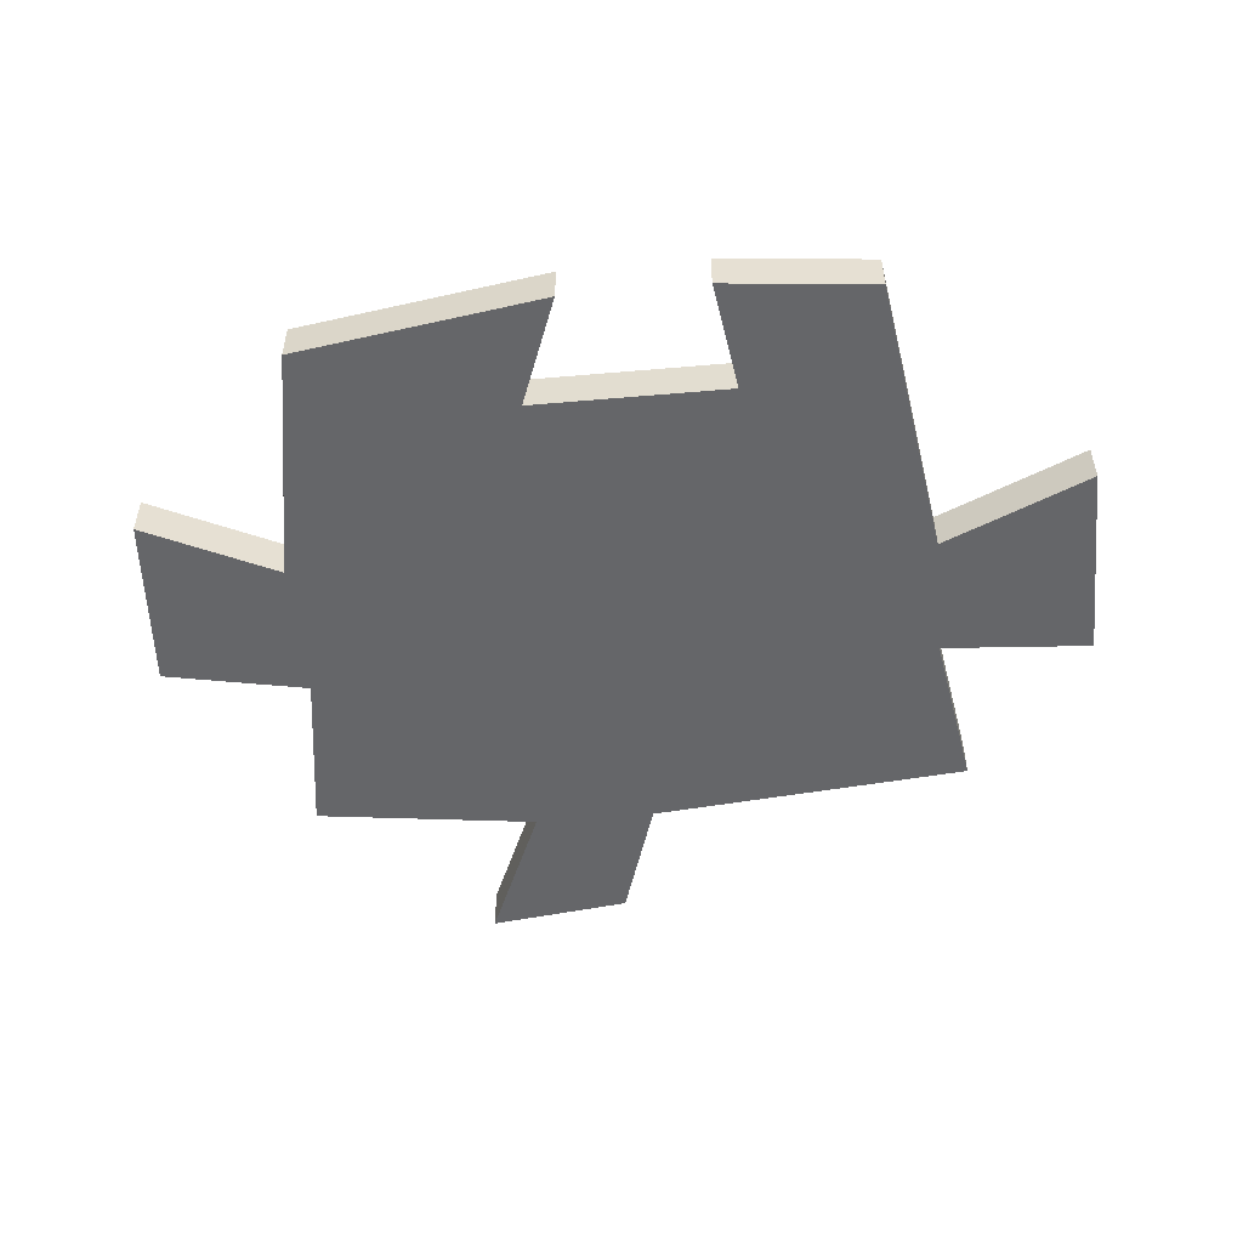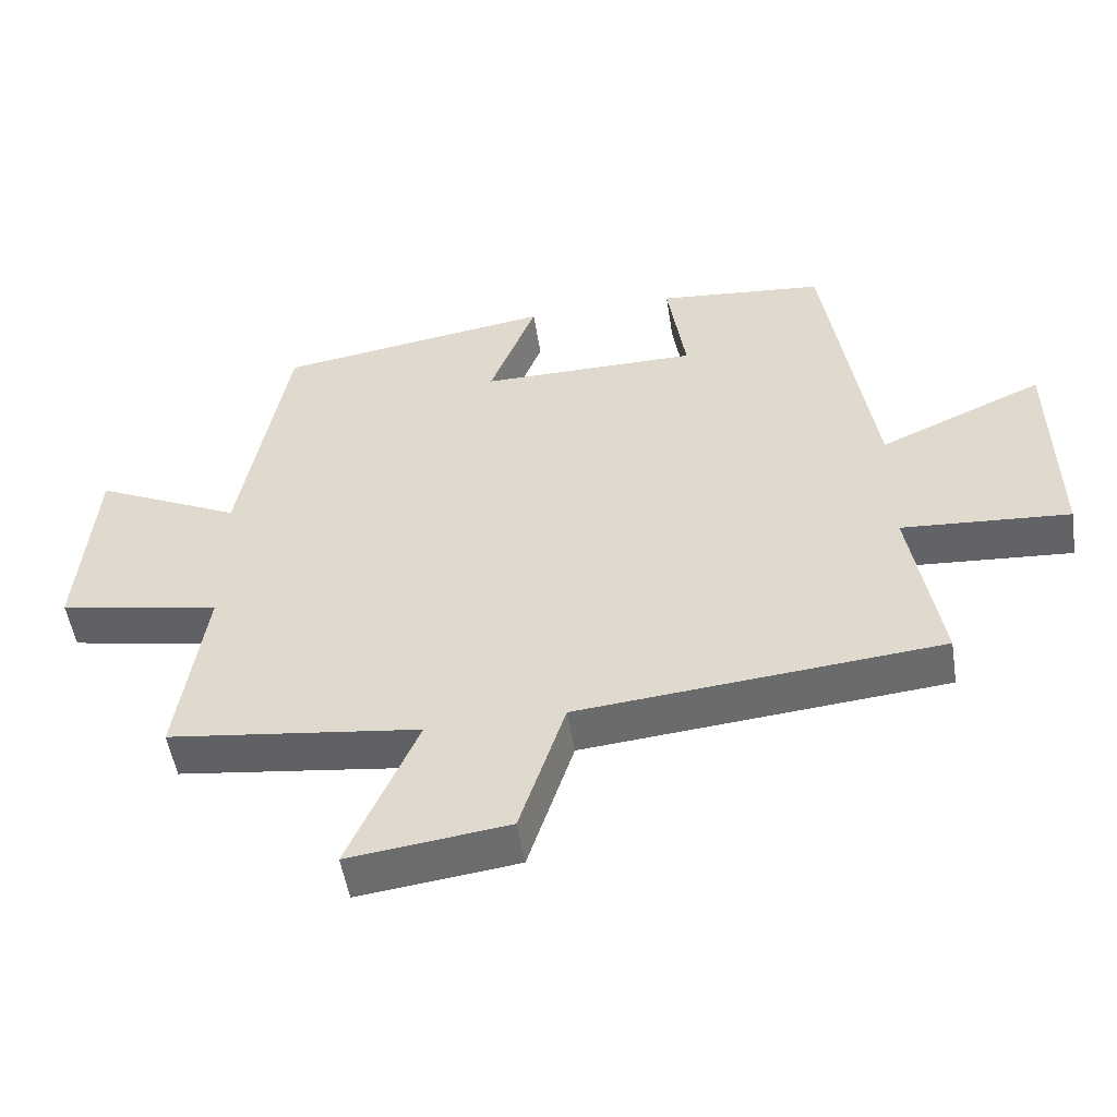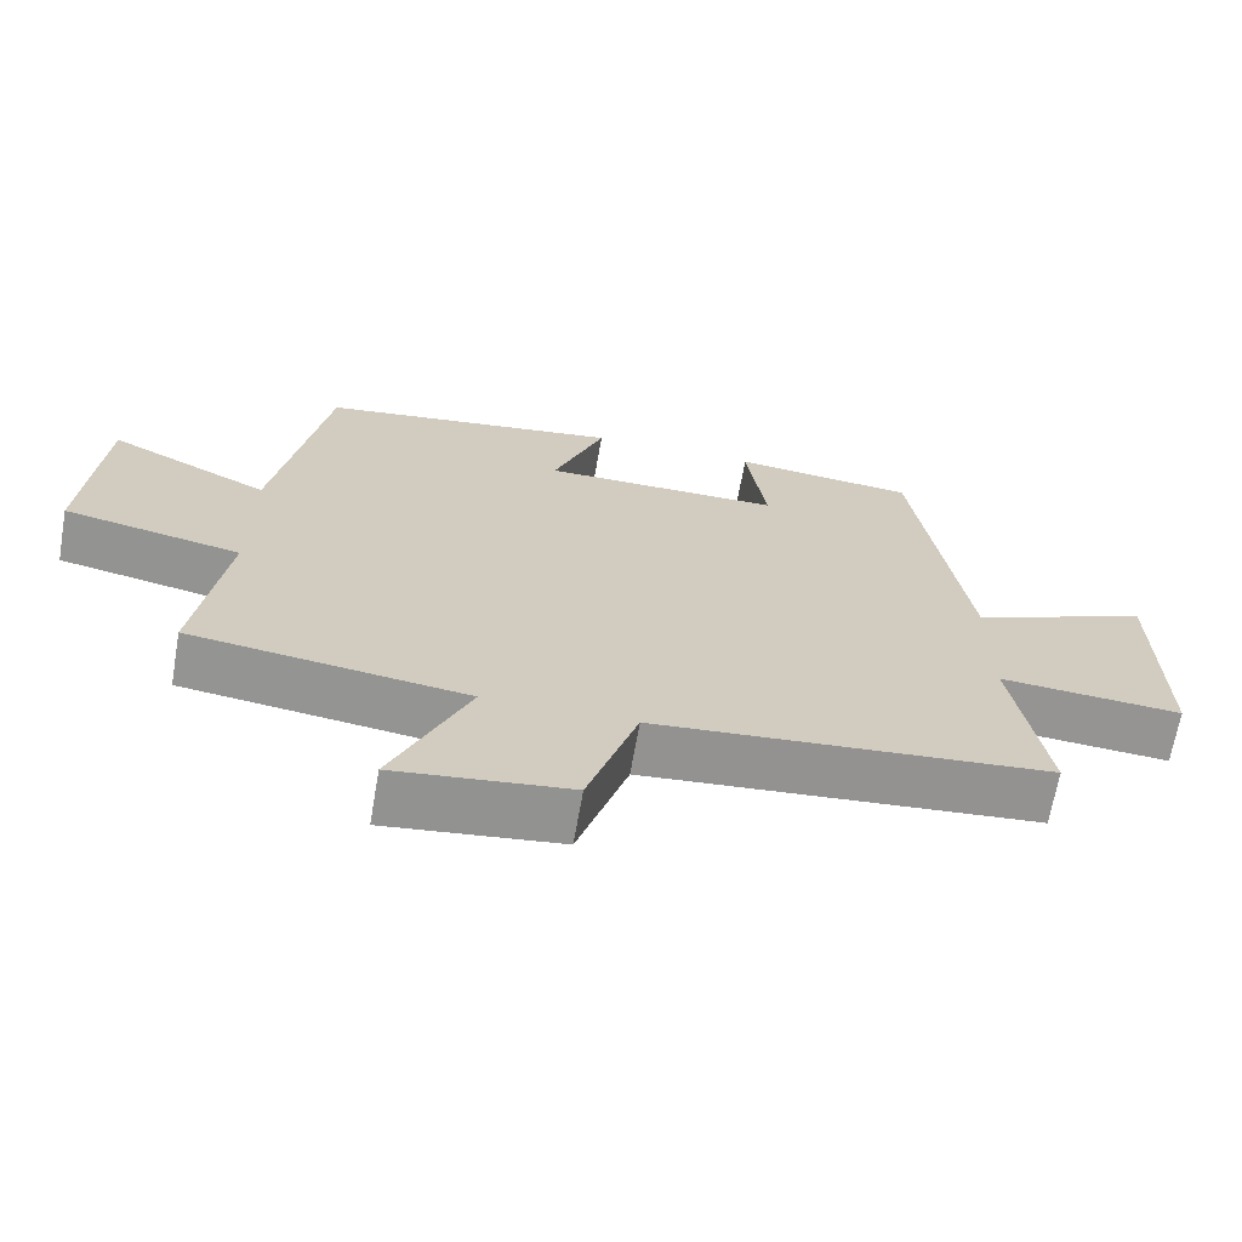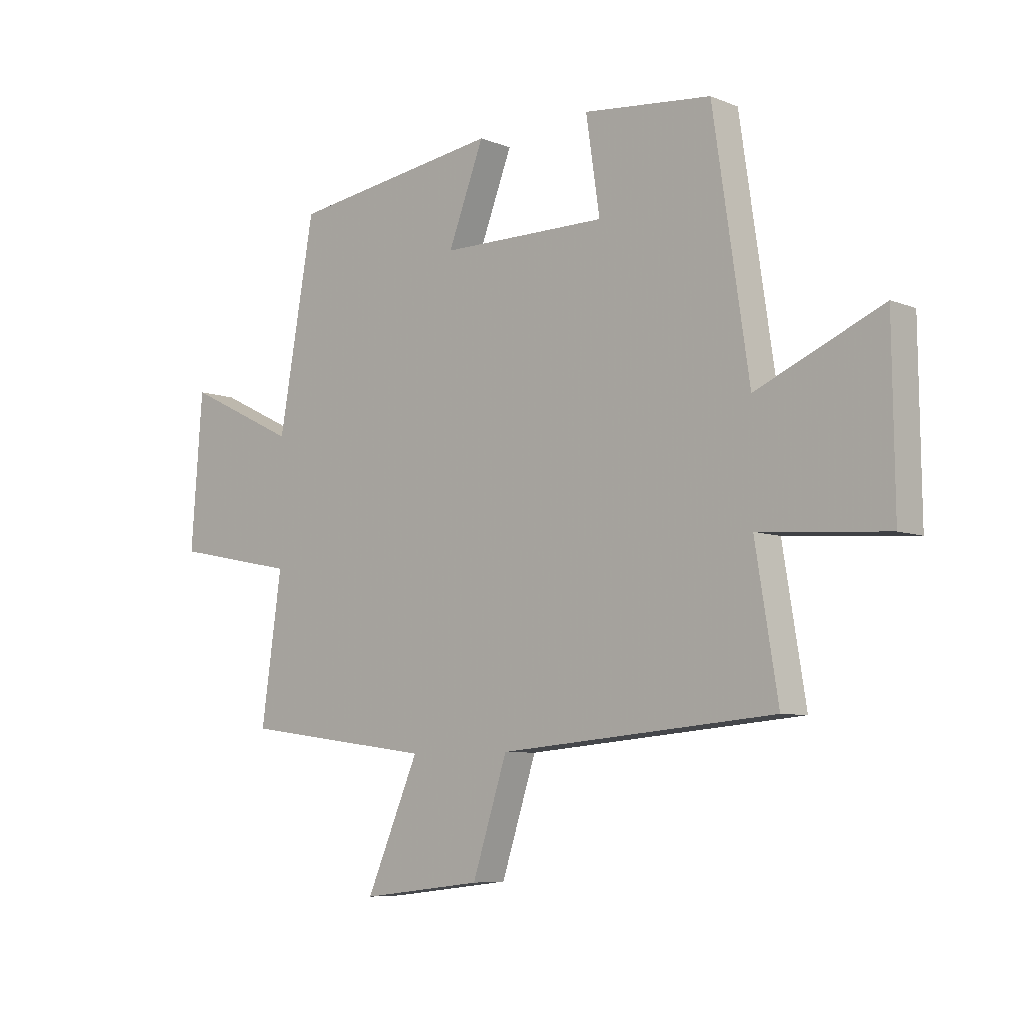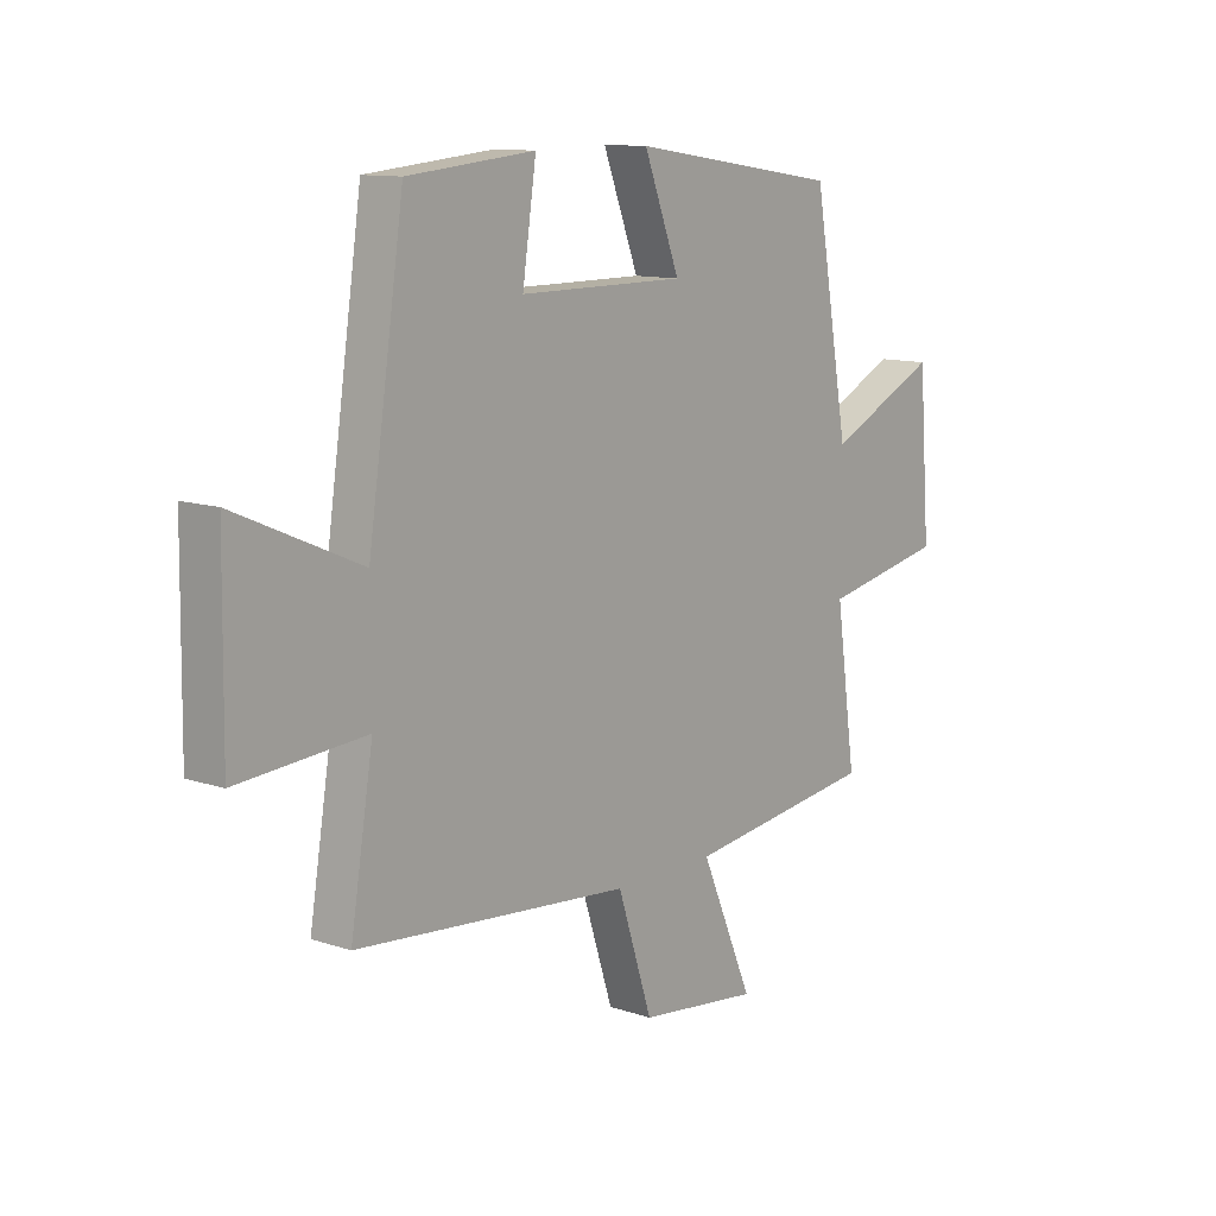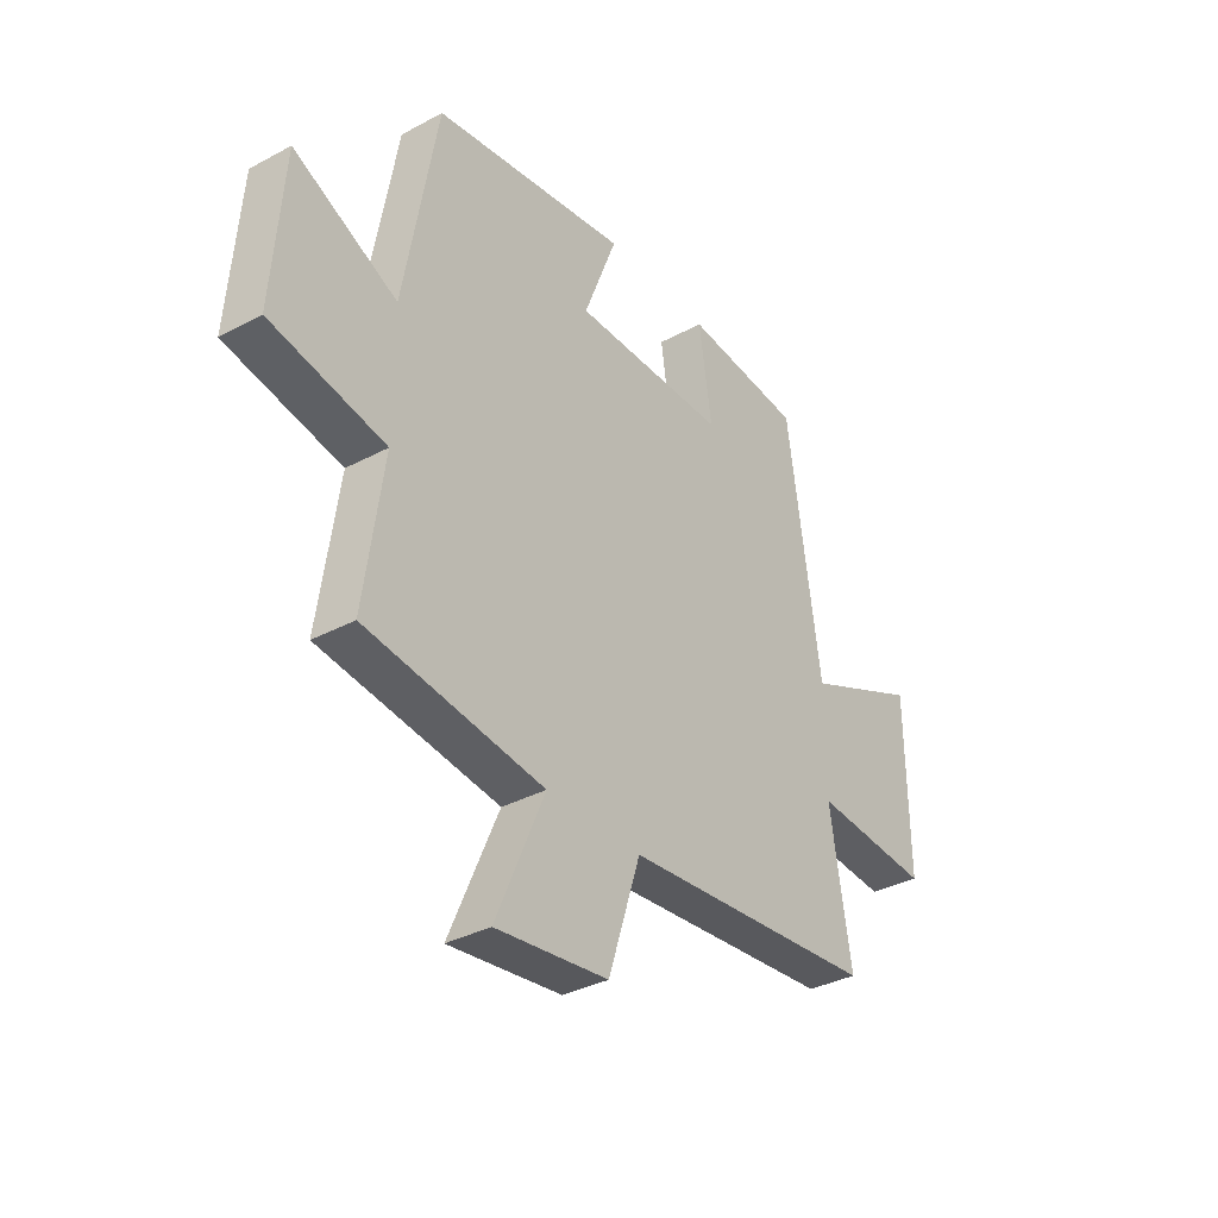
<metadata>
{"format":"obj","ext":"obj","renderer":"f3d","projection":"perspective","resolution":1024,"background":"white","views":[{"elev":-51.8,"azim":5.4,"up":"+Y"},{"elev":-52.1,"azim":9.0,"up":"+Z"},{"elev":-67.0,"azim":-9.9,"up":"+Z"},{"elev":-7.1,"azim":41.3,"up":"+Z"},{"elev":11.4,"azim":129.1,"up":"+Z"},{"elev":-34.8,"azim":-54.3,"up":"+Z"}]}
</metadata>
<code>
v -0.539 0.07 -0.452
v -0.5 0.07 -0.177
v -0.734 0.07 -0.13
v -0.712 0.07 0.158
v -0.5 0.07 0.055
v -0.432 0.07 0.441
v -0.032 0.07 0.5
v -0.1 0.07 0.323
v 0.216 0.07 0.323
v 0.19 0.07 0.5
v 0.432 0.07 0.476
v 0.5 0.07 0.015
v 0.738 0.07 0.119
v 0.742 0.07 -0.207
v 0.5 0.07 -0.189
v 0.543 0.07 -0.453
v 0.021 0.07 -0.5
v -0.045 0.07 -0.704
v -0.275 0.07 -0.732
v -0.175 0.07 -0.5
v -0.539 0 -0.452
v -0.5 0 -0.177
v -0.734 0 -0.13
v -0.712 0 0.158
v -0.5 0 0.055
v -0.432 0 0.441
v -0.032 0 0.5
v -0.1 0 0.323
v 0.216 0 0.323
v 0.19 0 0.5
v 0.432 0 0.476
v 0.5 0 0.015
v 0.738 0 0.119
v 0.742 0 -0.207
v 0.5 0 -0.189
v 0.543 0 -0.453
v 0.021 0 -0.5
v -0.045 0 -0.704
v -0.275 0 -0.732
v -0.175 0 -0.5
f 17 18 19 20
f 15 16 17 20
f 15 20 1 2
f 12 13 14 15
f 9 10 11 12
f 8 9 12 15
f 5 6 7 8
f 5 8 15 2
f 2 3 4 5
f 40 39 38 37
f 40 37 36 35
f 22 21 40 35
f 35 34 33 32
f 32 31 30 29
f 35 32 29 28
f 28 27 26 25
f 22 35 28 25
f 25 24 23 22
f 1 21 22 2
f 2 22 23 3
f 3 23 24 4
f 4 24 25 5
f 5 25 26 6
f 6 26 27 7
f 7 27 28 8
f 8 28 29 9
f 9 29 30 10
f 10 30 31 11
f 11 31 32 12
f 12 32 33 13
f 13 33 34 14
f 14 34 35 15
f 15 35 36 16
f 16 36 37 17
f 17 37 38 18
f 18 38 39 19
f 19 39 40 20
f 20 40 21 1

</code>
